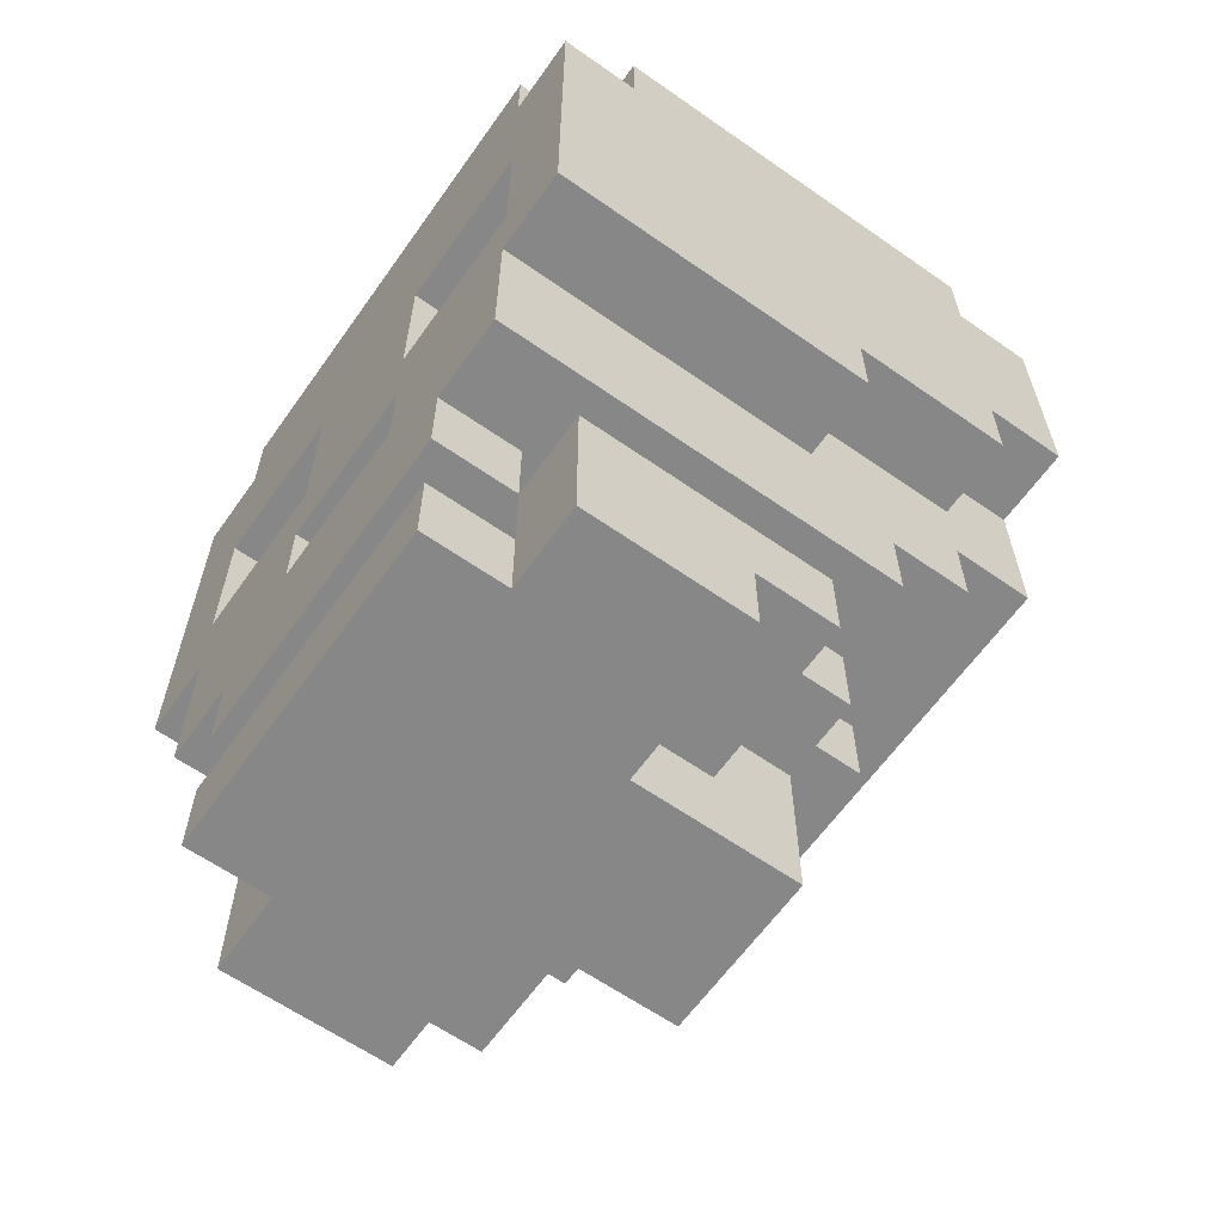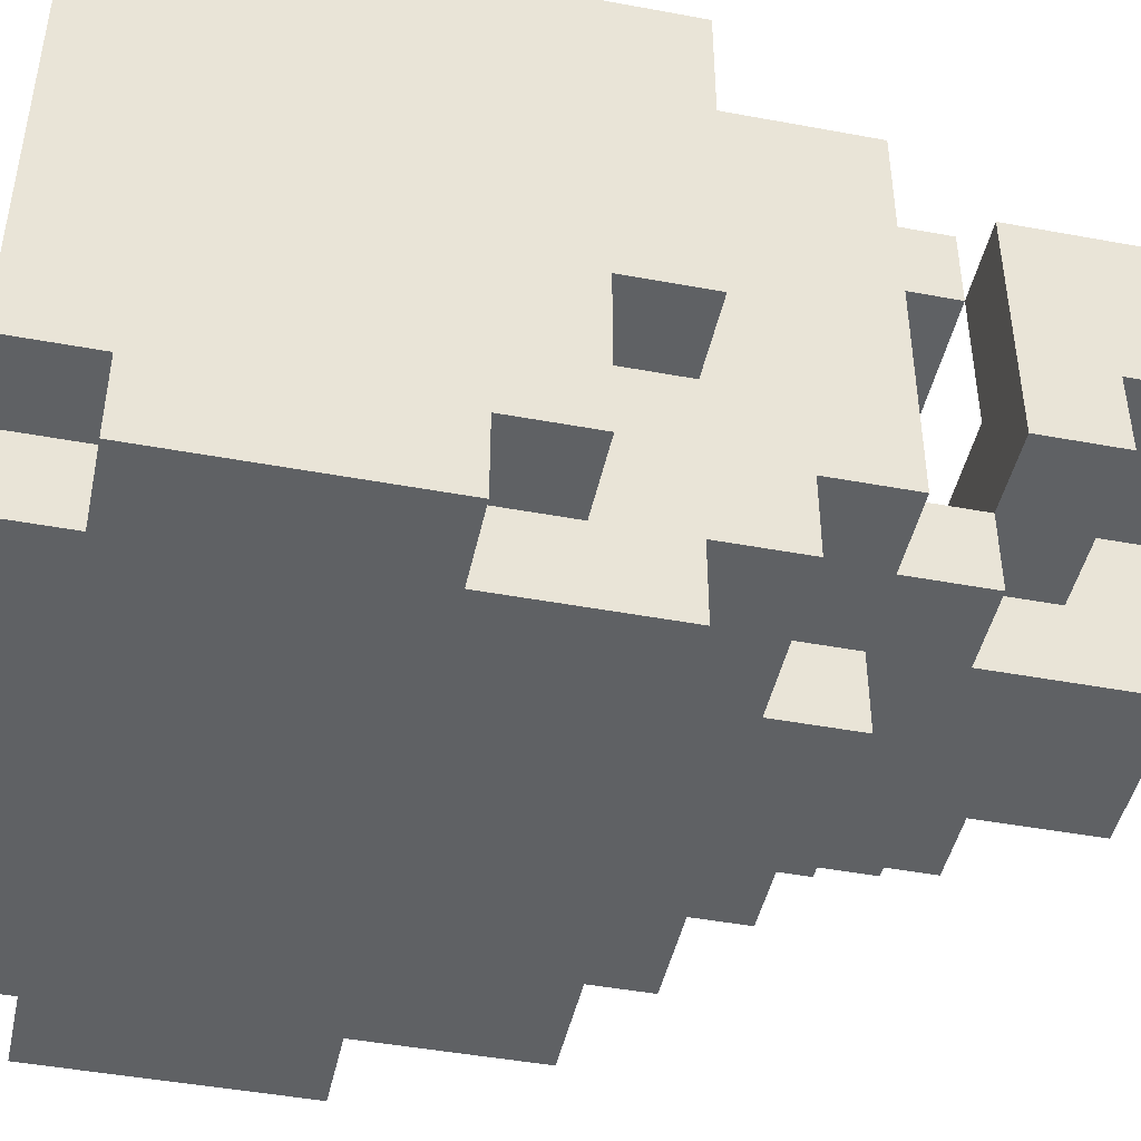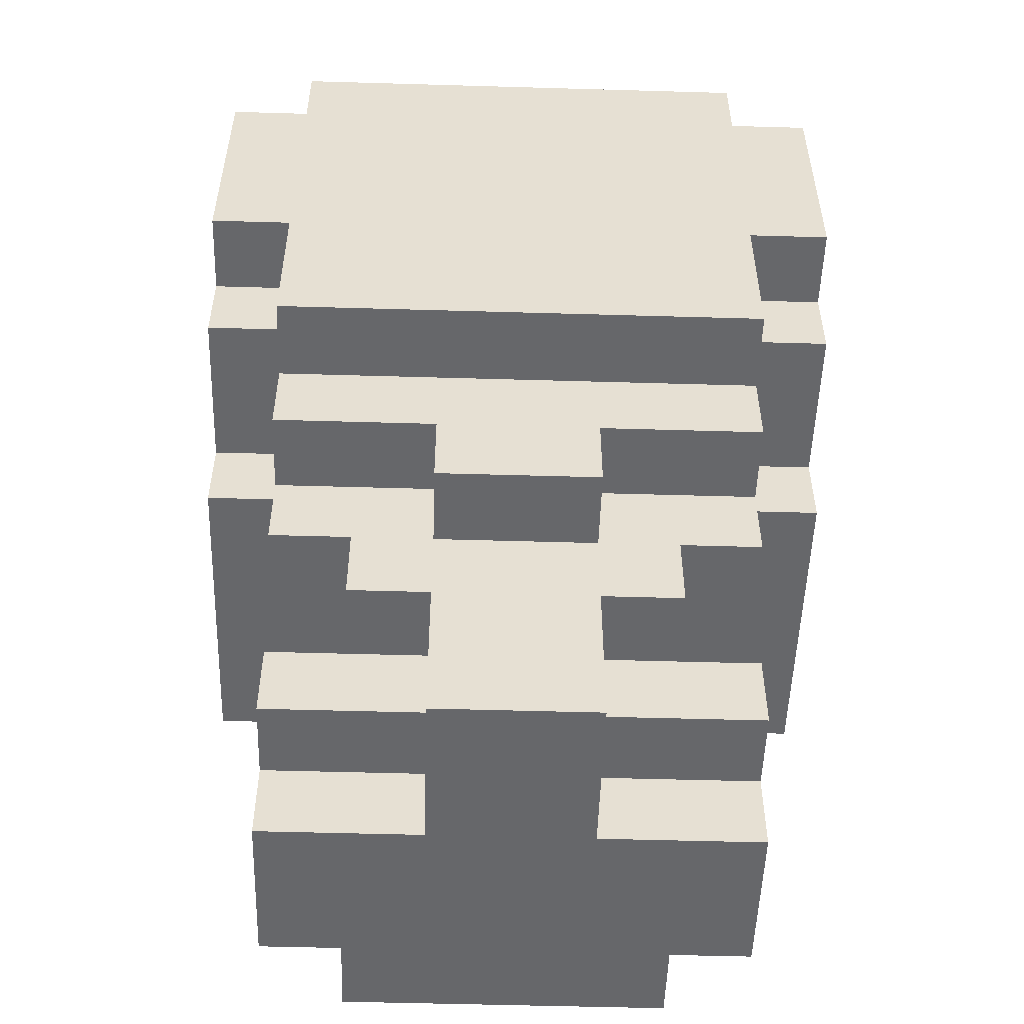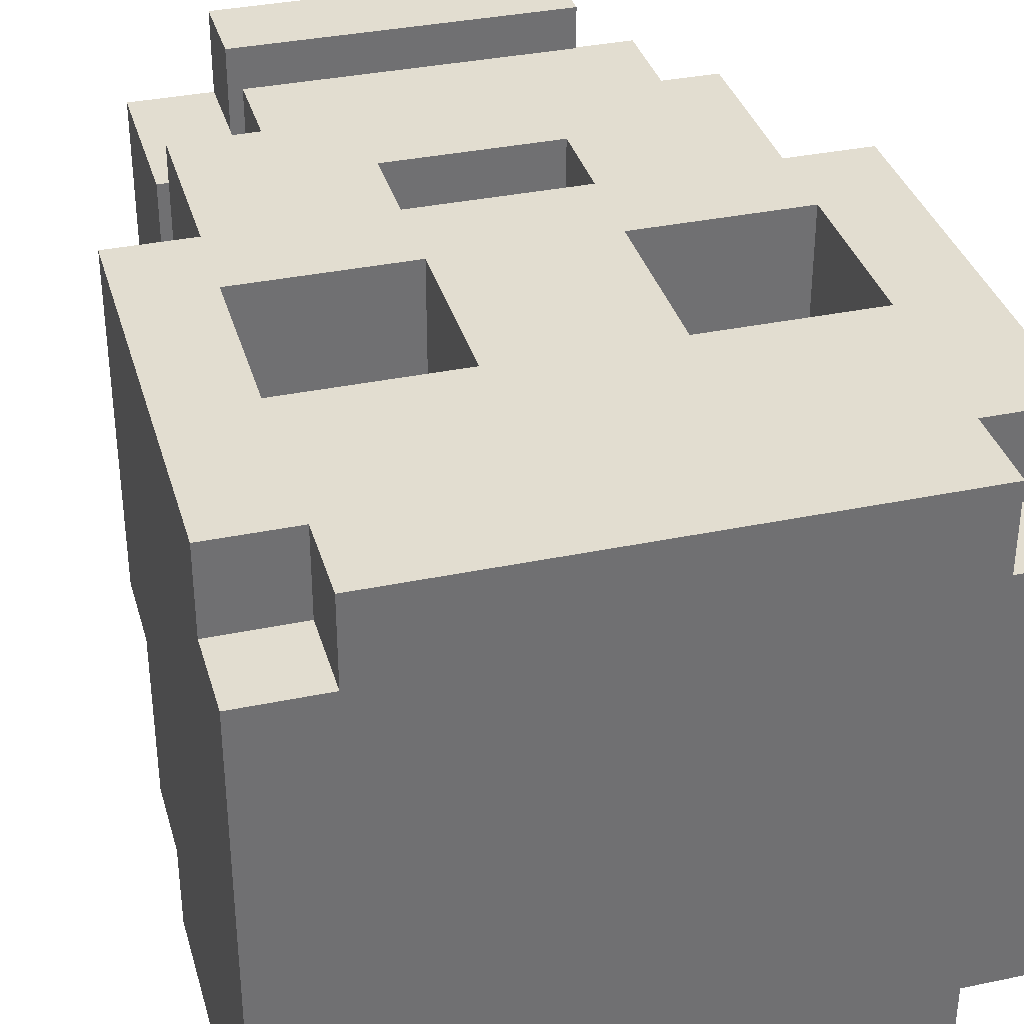
<metadata>
{"format":"obj","ext":"obj","renderer":"f3d","projection":"perspective","resolution":1024,"background":"white","views":[{"elev":-62.6,"azim":54.7,"up":"+Y"},{"elev":-45.4,"azim":-102.1,"up":"+Z"},{"elev":-52.1,"azim":178.2,"up":"+Y"},{"elev":35.2,"azim":164.5,"up":"+Z"}]}
</metadata>
<code>
o
v -0.4 6.2 0.4
v -0.4 6.2 0
v -0.4 6.3 0
v -0.4 6.3 -0.2
v -0.4 6.4 -0.2
v -0.4 6.4 -0.3
v -0.4 6.7 0.4
v -0.4 6.7 0.3
v -0.4 6.7 -0.2
v -0.4 6.7 -0.3
v -0.4 6.8 0.3
v -0.4 6.8 -0.2
v -0.3 5.7 0.3
v -0.3 5.7 0.1
v -0.3 5.8 0.1
v -0.3 5.8 0
v -0.3 5.9 0.3
v -0.3 5.9 0
v -0.3 6 0.4
v -0.3 6 -0.1
v -0.3 6.1 -0.1
v -0.3 6.1 -0.2
v -0.3 6.2 0.4
v -0.3 6.2 0
v -0.3 6.2 -0.2
v -0.3 6.2 -0.3
v -0.3 6.3 0
v -0.3 6.3 -0.2
v -0.3 6.4 -0.2
v -0.3 6.4 -0.3
v -0.3 6.7 0.4
v -0.3 6.7 0.3
v -0.3 6.7 -0.2
v -0.3 6.7 -0.3
v -0.3 6.8 0.4
v -0.3 6.8 0.3
v -0.3 6.8 -0.2
v -0.3 6.8 -0.3
v -0.2 5.7 0.4
v -0.2 5.7 0.3
v -0.2 5.8 0.4
v -0.2 5.8 0.3
v -0.2 5.9 0.4
v -0.2 5.9 0.3
v -0.2 5.9 0
v -0.2 5.9 -0.1
v -0.2 6 0.4
v -0.2 6 0.3
v -0.2 6 0
v -0.2 6 -0.1
v -0.1 5.7 0.1
v -0.1 5.7 -0.1
v -0.1 5.8 0.1
v -0.1 5.8 0
v -0.1 5.8 -0.1
v -0.1 5.9 0.1
v -0.1 5.9 0
v -0.1 5.9 -0.1
v -0.1 6 0.1
v -0.1 6 0
v -0.1 6 -0.1
v -0.1 6 -0.2
v -0.1 6.1 -0.1
v -0.1 6.1 -0.2
v -0.1 6.3 0.4
v -0.1 6.3 0.2
v -0.1 6.5 0.4
v -0.1 6.5 0.2
v 0.1 6.1 0.4
v 0.1 6.1 0.3
v 0.1 6.2 0.4
v 0.1 6.2 0.3
v 0.2 5.8 0.3
v 0.2 5.8 0.1
v 0.2 5.9 0.3
v 0.2 5.9 0.1
v 0.3 6.3 0.4
v 0.3 6.3 0.2
v 0.3 6.5 0.4
v 0.3 6.5 0.2
v -0.3 6.3 0.4
v -0.3 6.3 0.2
v -0.3 6.5 0.4
v -0.3 6.5 0.2
v -0.2 5.8 0.3
v -0.2 5.8 0.1
v -0.2 5.9 0.3
v -0.2 5.9 0.1
v -0.1 6.1 0.4
v -0.1 6.1 0.3
v -0.1 6.2 0.4
v -0.1 6.2 0.3
v 0.1 5.7 0.1
v 0.1 5.7 -0.1
v 0.1 5.8 0.1
v 0.1 5.8 0
v 0.1 5.8 -0.1
v 0.1 5.9 0.1
v 0.1 5.9 0
v 0.1 5.9 -0.1
v 0.1 6 0.1
v 0.1 6 0
v 0.1 6 -0.1
v 0.1 6 -0.2
v 0.1 6.1 -0.1
v 0.1 6.1 -0.2
v 0.1 6.3 0.4
v 0.1 6.3 0.2
v 0.1 6.5 0.4
v 0.1 6.5 0.2
v 0.2 5.7 0.4
v 0.2 5.7 0.3
v 0.2 5.8 0.4
v 0.2 5.8 0.3
v 0.2 5.9 0.4
v 0.2 5.9 0.3
v 0.2 5.9 0
v 0.2 5.9 -0.1
v 0.2 6 0.4
v 0.2 6 0.3
v 0.2 6 0
v 0.2 6 -0.1
v 0.3 5.7 0.3
v 0.3 5.7 0.1
v 0.3 5.8 0.1
v 0.3 5.8 0
v 0.3 5.9 0.3
v 0.3 5.9 0
v 0.3 6 0.4
v 0.3 6 -0.1
v 0.3 6.1 -0.1
v 0.3 6.1 -0.2
v 0.3 6.2 0.4
v 0.3 6.2 0
v 0.3 6.2 -0.2
v 0.3 6.2 -0.3
v 0.3 6.3 0
v 0.3 6.3 -0.2
v 0.3 6.4 -0.2
v 0.3 6.4 -0.3
v 0.3 6.7 0.4
v 0.3 6.7 0.3
v 0.3 6.7 -0.2
v 0.3 6.7 -0.3
v 0.3 6.8 0.4
v 0.3 6.8 0.3
v 0.3 6.8 -0.2
v 0.3 6.8 -0.3
v 0.4 6.2 0.4
v 0.4 6.2 0
v 0.4 6.3 0
v 0.4 6.3 -0.2
v 0.4 6.4 -0.2
v 0.4 6.4 -0.3
v 0.4 6.7 0.4
v 0.4 6.7 0.3
v 0.4 6.7 -0.2
v 0.4 6.7 -0.3
v 0.4 6.8 0.3
v 0.4 6.8 -0.2
v -0.4 6.2 0.4
v -0.4 6.7 0.4
v -0.3 6 0.4
v -0.3 6.2 0.4
v -0.3 6.3 0.4
v -0.3 6.5 0.4
v -0.3 6.7 0.4
v -0.3 6.8 0.4
v -0.2 5.7 0.4
v -0.2 5.8 0.4
v -0.2 5.9 0.4
v -0.2 6 0.4
v -0.1 6.1 0.4
v -0.1 6.2 0.4
v -0.1 6.3 0.4
v -0.1 6.5 0.4
v 0.1 6.1 0.4
v 0.1 6.2 0.4
v 0.1 6.3 0.4
v 0.1 6.5 0.4
v 0.2 5.7 0.4
v 0.2 5.8 0.4
v 0.2 5.9 0.4
v 0.2 6 0.4
v 0.3 6 0.4
v 0.3 6.2 0.4
v 0.3 6.3 0.4
v 0.3 6.5 0.4
v 0.3 6.7 0.4
v 0.3 6.8 0.4
v 0.4 6.2 0.4
v 0.4 6.7 0.4
v -0.4 6.7 0.3
v -0.4 6.8 0.3
v -0.3 5.7 0.3
v -0.3 5.9 0.3
v -0.3 6.7 0.3
v -0.3 6.8 0.3
v -0.2 5.7 0.3
v -0.2 5.8 0.3
v -0.2 5.9 0.3
v -0.1 6.1 0.3
v -0.1 6.2 0.3
v 0.1 6.1 0.3
v 0.1 6.2 0.3
v 0.2 5.7 0.3
v 0.2 5.8 0.3
v 0.2 5.9 0.3
v 0.3 5.7 0.3
v 0.3 5.9 0.3
v 0.3 6.7 0.3
v 0.3 6.8 0.3
v 0.4 6.7 0.3
v 0.4 6.8 0.3
v -0.3 6.3 0.2
v -0.3 6.5 0.2
v -0.1 6.3 0.2
v -0.1 6.5 0.2
v 0.1 6.3 0.2
v 0.1 6.5 0.2
v 0.3 6.3 0.2
v 0.3 6.5 0.2
v -0.2 5.8 0.1
v -0.2 5.9 0.1
v -0.1 5.8 0.1
v -0.1 5.9 0.1
v -0.1 6 0.1
v 0.1 5.8 0.1
v 0.1 5.9 0.1
v 0.1 6 0.1
v 0.2 5.8 0.1
v 0.2 5.9 0.1
v -0.2 5.9 0
v -0.2 6 0
v -0.1 5.9 0
v -0.1 6 0
v 0.1 5.9 0
v 0.1 6 0
v 0.2 5.9 0
v 0.2 6 0
v -0.2 5.9 0.3
v -0.2 6 0.3
v 0.2 5.9 0.3
v 0.2 6 0.3
v -0.3 5.7 0.1
v -0.3 5.8 0.1
v -0.1 5.7 0.1
v -0.1 5.8 0.1
v 0.1 5.7 0.1
v 0.1 5.8 0.1
v 0.3 5.7 0.1
v 0.3 5.8 0.1
v -0.4 6.2 0
v -0.4 6.3 0
v -0.3 5.8 0
v -0.3 5.9 0
v -0.3 6.2 0
v -0.3 6.3 0
v -0.2 5.9 0
v -0.1 5.8 0
v -0.1 5.9 0
v 0.1 5.8 0
v 0.1 5.9 0
v 0.2 5.9 0
v 0.3 5.8 0
v 0.3 5.9 0
v 0.3 6.2 0
v 0.3 6.3 0
v 0.4 6.2 0
v 0.4 6.3 0
v -0.3 6 -0.1
v -0.3 6.1 -0.1
v -0.2 5.9 -0.1
v -0.2 6 -0.1
v -0.1 5.7 -0.1
v -0.1 5.8 -0.1
v -0.1 5.9 -0.1
v -0.1 6 -0.1
v -0.1 6.1 -0.1
v 0.1 5.7 -0.1
v 0.1 5.8 -0.1
v 0.1 5.9 -0.1
v 0.1 6 -0.1
v 0.1 6.1 -0.1
v 0.2 5.9 -0.1
v 0.2 6 -0.1
v 0.3 6 -0.1
v 0.3 6.1 -0.1
v -0.4 6.3 -0.2
v -0.4 6.4 -0.2
v -0.4 6.7 -0.2
v -0.4 6.8 -0.2
v -0.3 6.1 -0.2
v -0.3 6.2 -0.2
v -0.3 6.3 -0.2
v -0.3 6.4 -0.2
v -0.3 6.7 -0.2
v -0.3 6.8 -0.2
v -0.1 6 -0.2
v -0.1 6.1 -0.2
v 0.1 6 -0.2
v 0.1 6.1 -0.2
v 0.3 6.1 -0.2
v 0.3 6.2 -0.2
v 0.3 6.3 -0.2
v 0.3 6.4 -0.2
v 0.3 6.7 -0.2
v 0.3 6.8 -0.2
v 0.4 6.3 -0.2
v 0.4 6.4 -0.2
v 0.4 6.7 -0.2
v 0.4 6.8 -0.2
v -0.4 6.4 -0.3
v -0.4 6.7 -0.3
v -0.3 6.2 -0.3
v -0.3 6.4 -0.3
v -0.3 6.7 -0.3
v -0.3 6.8 -0.3
v 0.3 6.2 -0.3
v 0.3 6.4 -0.3
v 0.3 6.7 -0.3
v 0.3 6.8 -0.3
v 0.4 6.4 -0.3
v 0.4 6.7 -0.3
v -0.2 5.7 0.4
v 0.2 5.7 0.4
v -0.3 5.7 0.3
v -0.2 5.7 0.3
v 0.2 5.7 0.3
v 0.3 5.7 0.3
v -0.3 5.7 0.1
v -0.1 5.7 0.1
v 0.1 5.7 0.1
v 0.3 5.7 0.1
v -0.1 5.7 -0.1
v 0.1 5.7 -0.1
v -0.3 5.8 0.1
v -0.1 5.8 0.1
v 0.1 5.8 0.1
v 0.3 5.8 0.1
v -0.3 5.8 0
v -0.1 5.8 0
v 0.1 5.8 0
v 0.3 5.8 0
v -0.2 5.9 0.4
v 0.2 5.9 0.4
v -0.2 5.9 0.3
v 0.2 5.9 0.3
v -0.2 5.9 0
v -0.1 5.9 0
v 0.1 5.9 0
v 0.2 5.9 0
v -0.2 5.9 -0.1
v -0.1 5.9 -0.1
v 0.1 5.9 -0.1
v 0.2 5.9 -0.1
v -0.3 6 0.4
v -0.2 6 0.4
v 0.2 6 0.4
v 0.3 6 0.4
v -0.2 6 0.3
v 0.2 6 0.3
v -0.1 6 0.1
v 0.1 6 0.1
v -0.2 6 0
v -0.1 6 0
v 0.1 6 0
v 0.2 6 0
v -0.3 6 -0.1
v -0.2 6 -0.1
v -0.1 6 -0.1
v 0.1 6 -0.1
v 0.2 6 -0.1
v 0.3 6 -0.1
v -0.1 6 -0.2
v 0.1 6 -0.2
v -0.3 6.1 -0.1
v -0.1 6.1 -0.1
v 0.1 6.1 -0.1
v 0.3 6.1 -0.1
v -0.3 6.1 -0.2
v -0.1 6.1 -0.2
v 0.1 6.1 -0.2
v 0.3 6.1 -0.2
v -0.4 6.2 0.4
v -0.3 6.2 0.4
v -0.1 6.2 0.4
v 0.1 6.2 0.4
v 0.3 6.2 0.4
v 0.4 6.2 0.4
v -0.1 6.2 0.3
v 0.1 6.2 0.3
v -0.4 6.2 0
v -0.3 6.2 0
v 0.3 6.2 0
v 0.4 6.2 0
v -0.3 6.2 -0.2
v 0.3 6.2 -0.2
v -0.3 6.2 -0.3
v 0.3 6.2 -0.3
v -0.4 6.3 0
v -0.3 6.3 0
v 0.3 6.3 0
v 0.4 6.3 0
v -0.4 6.3 -0.2
v -0.3 6.3 -0.2
v 0.3 6.3 -0.2
v 0.4 6.3 -0.2
v -0.4 6.4 -0.2
v -0.3 6.4 -0.2
v 0.3 6.4 -0.2
v 0.4 6.4 -0.2
v -0.4 6.4 -0.3
v -0.3 6.4 -0.3
v 0.3 6.4 -0.3
v 0.4 6.4 -0.3
v -0.3 6.5 0.4
v -0.1 6.5 0.4
v 0.1 6.5 0.4
v 0.3 6.5 0.4
v -0.3 6.5 0.2
v -0.1 6.5 0.2
v 0.1 6.5 0.2
v 0.3 6.5 0.2
v -0.2 5.8 0.4
v 0.2 5.8 0.4
v -0.2 5.8 0.3
v 0.2 5.8 0.3
v -0.2 5.8 0.1
v -0.1 5.8 0.1
v 0.1 5.8 0.1
v 0.2 5.8 0.1
v -0.3 5.9 0.3
v -0.2 5.9 0.3
v 0.2 5.9 0.3
v 0.3 5.9 0.3
v -0.2 5.9 0.1
v -0.1 5.9 0.1
v 0.1 5.9 0.1
v 0.2 5.9 0.1
v -0.3 5.9 0
v -0.2 5.9 0
v -0.1 5.9 0
v 0.1 5.9 0
v 0.2 5.9 0
v 0.3 5.9 0
v -0.1 6.1 0.4
v 0.1 6.1 0.4
v -0.1 6.1 0.3
v 0.1 6.1 0.3
v -0.3 6.3 0.4
v -0.1 6.3 0.4
v 0.1 6.3 0.4
v 0.3 6.3 0.4
v -0.3 6.3 0.2
v -0.1 6.3 0.2
v 0.1 6.3 0.2
v 0.3 6.3 0.2
v -0.4 6.7 0.4
v -0.3 6.7 0.4
v 0.3 6.7 0.4
v 0.4 6.7 0.4
v -0.4 6.7 0.3
v -0.3 6.7 0.3
v 0.3 6.7 0.3
v 0.4 6.7 0.3
v -0.4 6.7 -0.2
v -0.3 6.7 -0.2
v 0.3 6.7 -0.2
v 0.4 6.7 -0.2
v -0.4 6.7 -0.3
v -0.3 6.7 -0.3
v 0.3 6.7 -0.3
v 0.4 6.7 -0.3
v -0.3 6.8 0.4
v 0.3 6.8 0.4
v -0.4 6.8 0.3
v -0.3 6.8 0.3
v 0.3 6.8 0.3
v 0.4 6.8 0.3
v -0.4 6.8 -0.2
v -0.3 6.8 -0.2
v 0.3 6.8 -0.2
v 0.4 6.8 -0.2
v -0.3 6.8 -0.3
v 0.3 6.8 -0.3
f 3 2 1
f 5 4 3
f 7 3 1
f 7 6 5
f 7 5 3
f 8 6 7
f 9 6 8
f 10 6 9
f 11 9 8
f 12 9 11
f 15 14 13
f 17 15 13
f 17 16 15
f 18 16 17
f 21 20 19
f 23 21 19
f 23 22 21
f 24 22 23
f 25 22 24
f 27 26 25
f 27 25 24
f 28 26 27
f 29 26 28
f 30 26 29
f 35 32 31
f 36 32 35
f 37 34 33
f 38 34 37
f 41 40 39
f 42 40 41
f 47 44 43
f 48 44 47
f 49 46 45
f 50 46 49
f 53 52 51
f 54 52 53
f 55 52 54
f 57 55 54
f 58 55 57
f 59 57 56
f 60 57 59
f 63 62 61
f 64 62 63
f 67 66 65
f 68 66 67
f 71 70 69
f 72 70 71
f 75 74 73
f 76 74 75
f 79 78 77
f 80 78 79
f 81 82 83
f 83 82 84
f 85 86 87
f 87 86 88
f 89 90 91
f 91 90 92
f 93 94 95
f 95 94 96
f 96 94 97
f 96 97 99
f 99 97 100
f 98 99 101
f 101 99 102
f 103 104 105
f 105 104 106
f 107 108 109
f 109 108 110
f 111 112 113
f 113 112 114
f 115 116 119
f 119 116 120
f 117 118 121
f 121 118 122
f 123 124 125
f 123 125 127
f 125 126 127
f 127 126 128
f 129 130 131
f 129 131 133
f 131 132 133
f 133 132 134
f 134 132 135
f 135 136 137
f 134 135 137
f 137 136 138
f 138 136 139
f 139 136 140
f 141 142 145
f 145 142 146
f 143 144 147
f 147 144 148
f 149 150 151
f 151 152 153
f 149 151 155
f 153 154 155
f 151 153 155
f 155 154 156
f 156 154 157
f 157 154 158
f 156 157 159
f 159 157 160
f 164 162 161
f 165 162 164
f 166 162 165
f 167 162 166
f 172 164 163
f 172 165 164
f 173 165 172
f 173 172 171
f 174 165 173
f 175 165 174
f 176 167 166
f 176 168 167
f 177 173 171
f 178 175 174
f 178 176 175
f 179 176 178
f 180 168 176
f 180 176 179
f 181 170 169
f 182 170 181
f 183 177 171
f 183 179 178
f 183 178 177
f 184 179 183
f 185 179 184
f 186 179 185
f 187 179 186
f 188 168 180
f 189 168 188
f 190 168 189
f 191 187 186
f 191 189 188
f 191 188 187
f 192 189 191
f 197 194 193
f 198 194 197
f 199 196 195
f 200 196 199
f 201 196 200
f 204 203 202
f 205 203 204
f 209 207 206
f 209 208 207
f 210 208 209
f 213 212 211
f 214 212 213
f 217 216 215
f 218 216 217
f 221 220 219
f 222 220 221
f 225 224 223
f 226 224 225
f 228 226 225
f 228 227 226
f 229 227 228
f 230 227 229
f 231 229 228
f 232 229 231
f 235 234 233
f 236 234 235
f 239 238 237
f 240 238 239
f 241 242 243
f 243 242 244
f 245 246 247
f 247 246 248
f 249 250 251
f 251 250 252
f 253 254 257
f 257 254 258
f 255 256 259
f 255 259 260
f 260 259 261
f 262 263 264
f 262 264 265
f 265 264 266
f 267 268 269
f 269 268 270
f 271 272 274
f 273 274 277
f 274 272 278
f 277 274 278
f 278 272 279
f 275 276 280
f 276 277 281
f 280 276 281
f 277 278 282
f 281 277 282
f 282 278 283
f 283 284 285
f 282 283 285
f 285 284 286
f 286 284 287
f 287 284 288
f 289 290 295
f 295 290 296
f 291 292 297
f 297 292 298
f 293 294 300
f 299 300 301
f 300 294 302
f 301 300 302
f 302 294 303
f 303 294 304
f 305 306 309
f 309 306 310
f 307 308 311
f 311 308 312
f 313 314 316
f 316 314 317
f 315 316 319
f 317 318 319
f 316 317 319
f 319 318 320
f 320 318 321
f 321 318 322
f 320 321 323
f 323 321 324
f 328 326 325
f 329 326 328
f 331 328 327
f 331 330 329
f 331 329 328
f 332 330 331
f 333 330 332
f 334 330 333
f 335 333 332
f 336 333 335
f 341 338 337
f 342 338 341
f 343 340 339
f 344 340 343
f 347 346 345
f 348 346 347
f 353 350 349
f 354 350 353
f 355 352 351
f 356 352 355
f 361 358 357
f 362 360 359
f 363 362 361
f 364 362 363
f 365 361 357
f 365 363 361
f 366 363 365
f 367 362 364
f 368 360 362
f 368 362 367
f 369 365 357
f 370 365 369
f 373 360 368
f 374 360 373
f 375 372 371
f 376 372 375
f 381 378 377
f 382 378 381
f 383 380 379
f 384 380 383
f 391 388 387
f 392 388 391
f 393 386 385
f 394 386 393
f 395 390 389
f 396 390 395
f 399 398 397
f 400 398 399
f 405 402 401
f 406 402 405
f 407 404 403
f 408 404 407
f 413 410 409
f 414 410 413
f 415 412 411
f 416 412 415
f 421 418 417
f 422 418 421
f 423 420 419
f 424 420 423
f 425 426 427
f 427 426 428
f 427 428 429
f 429 428 430
f 430 428 431
f 431 428 432
f 433 434 437
f 435 436 440
f 437 438 441
f 433 437 441
f 441 438 442
f 442 438 443
f 439 440 444
f 440 436 445
f 444 440 445
f 445 436 446
f 447 448 449
f 449 448 450
f 451 452 455
f 455 452 456
f 453 454 457
f 457 454 458
f 459 460 463
f 463 460 464
f 461 462 465
f 465 462 466
f 467 468 471
f 471 468 472
f 469 470 473
f 473 470 474
f 475 476 478
f 478 476 479
f 477 478 481
f 479 480 481
f 478 479 481
f 481 480 482
f 482 480 483
f 483 480 484
f 482 483 485
f 485 483 486

</code>
